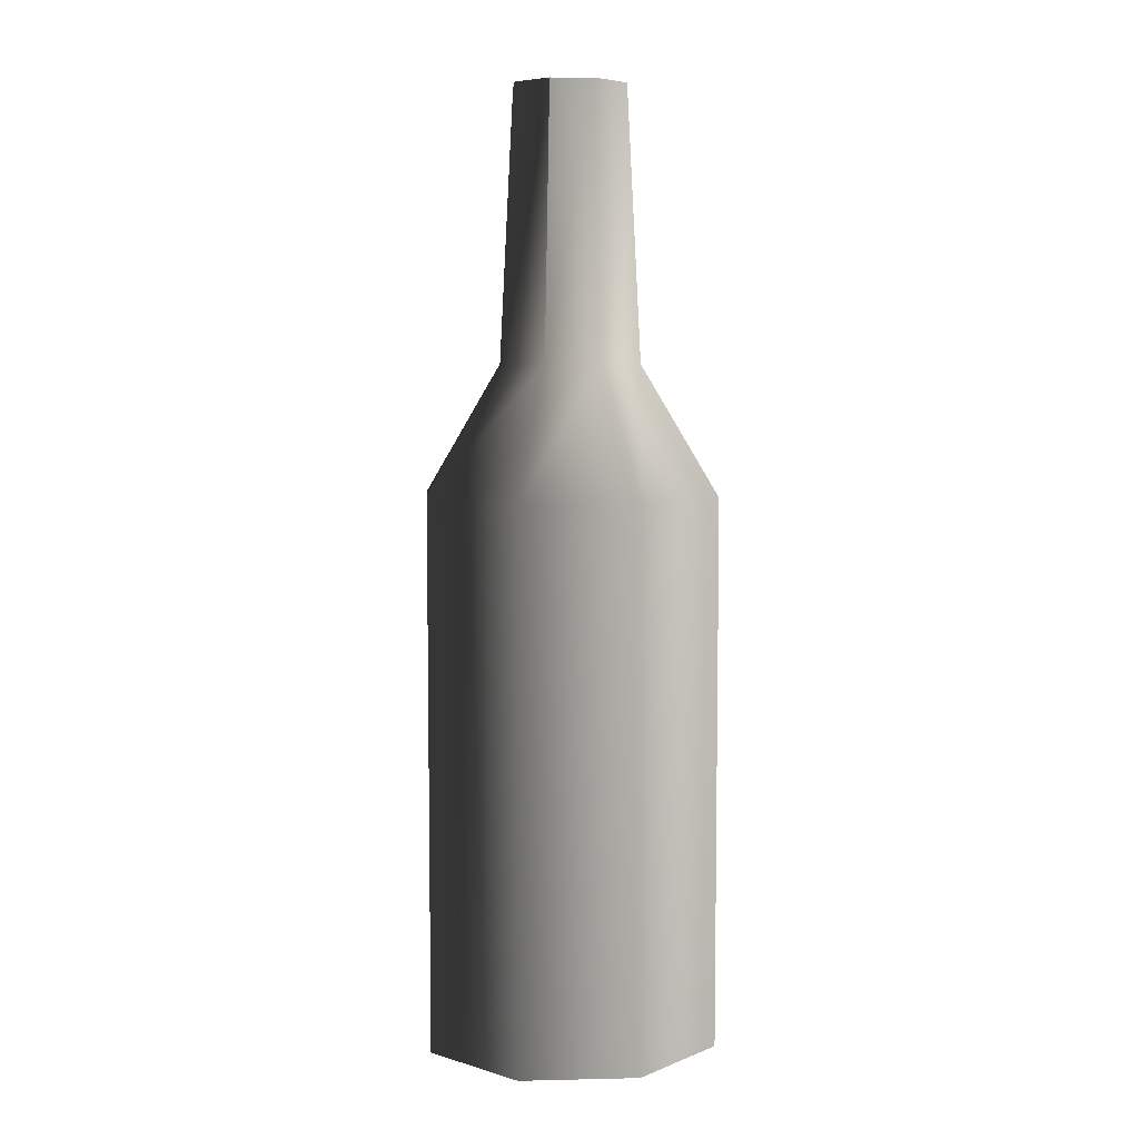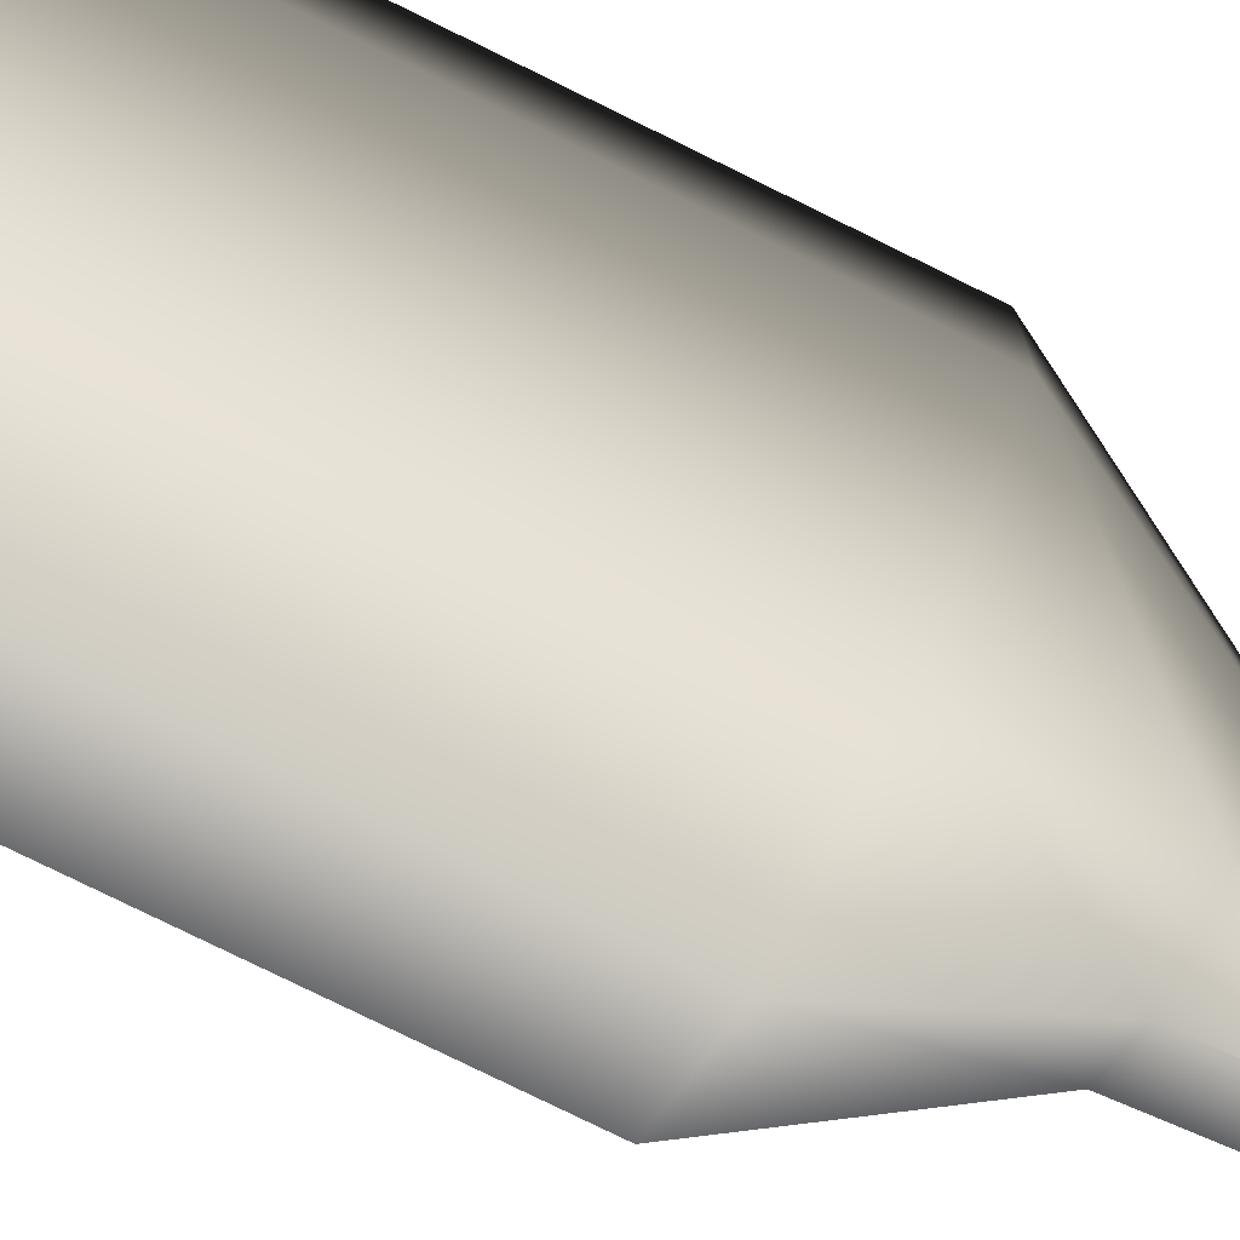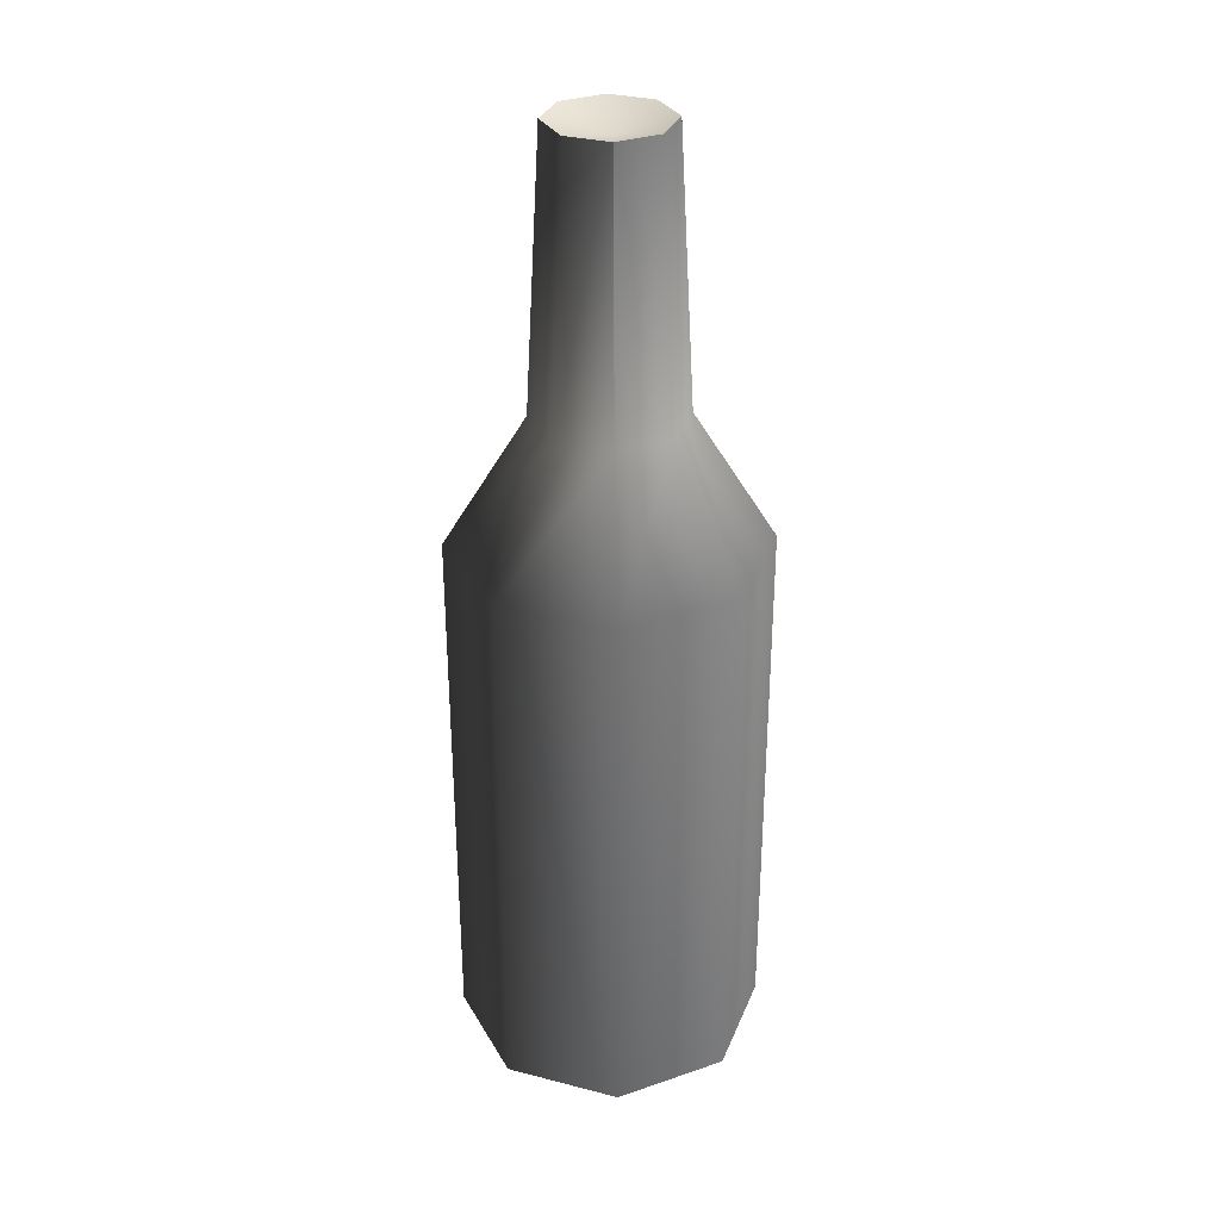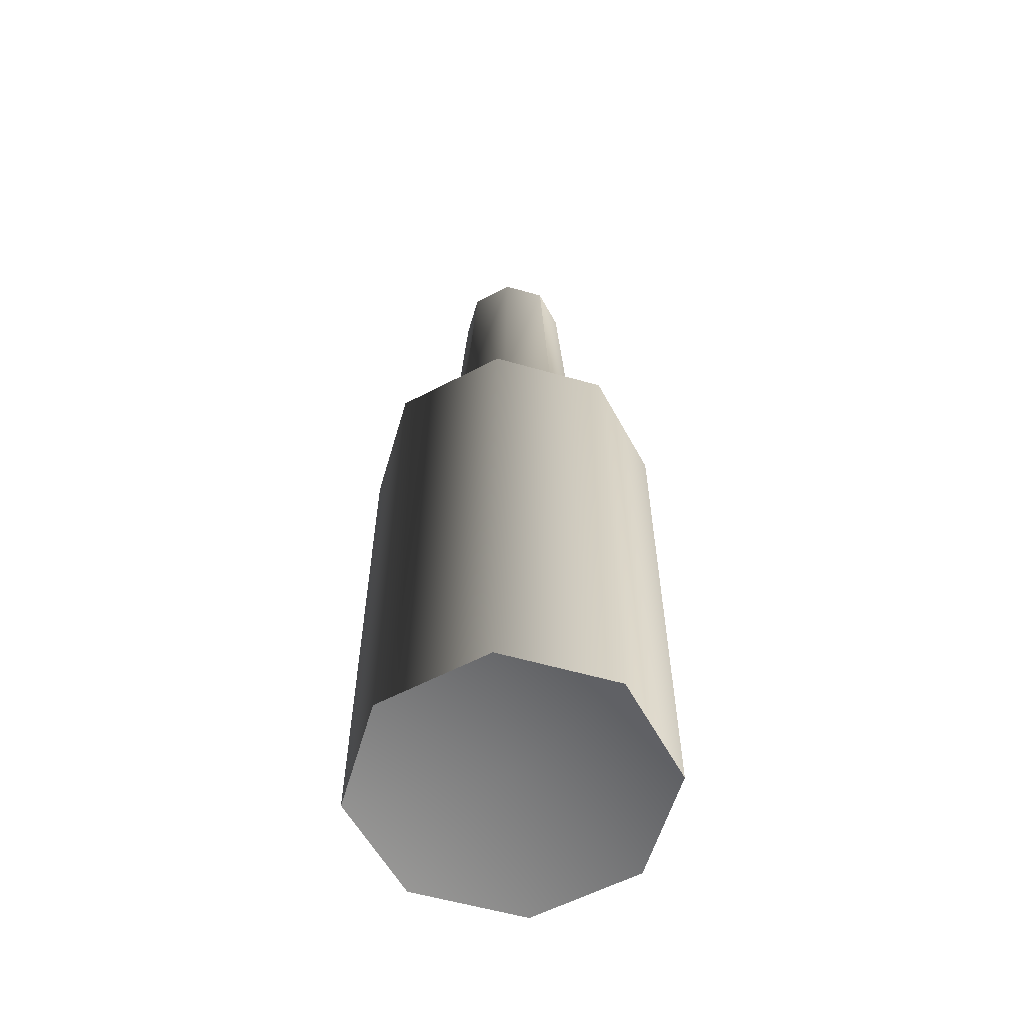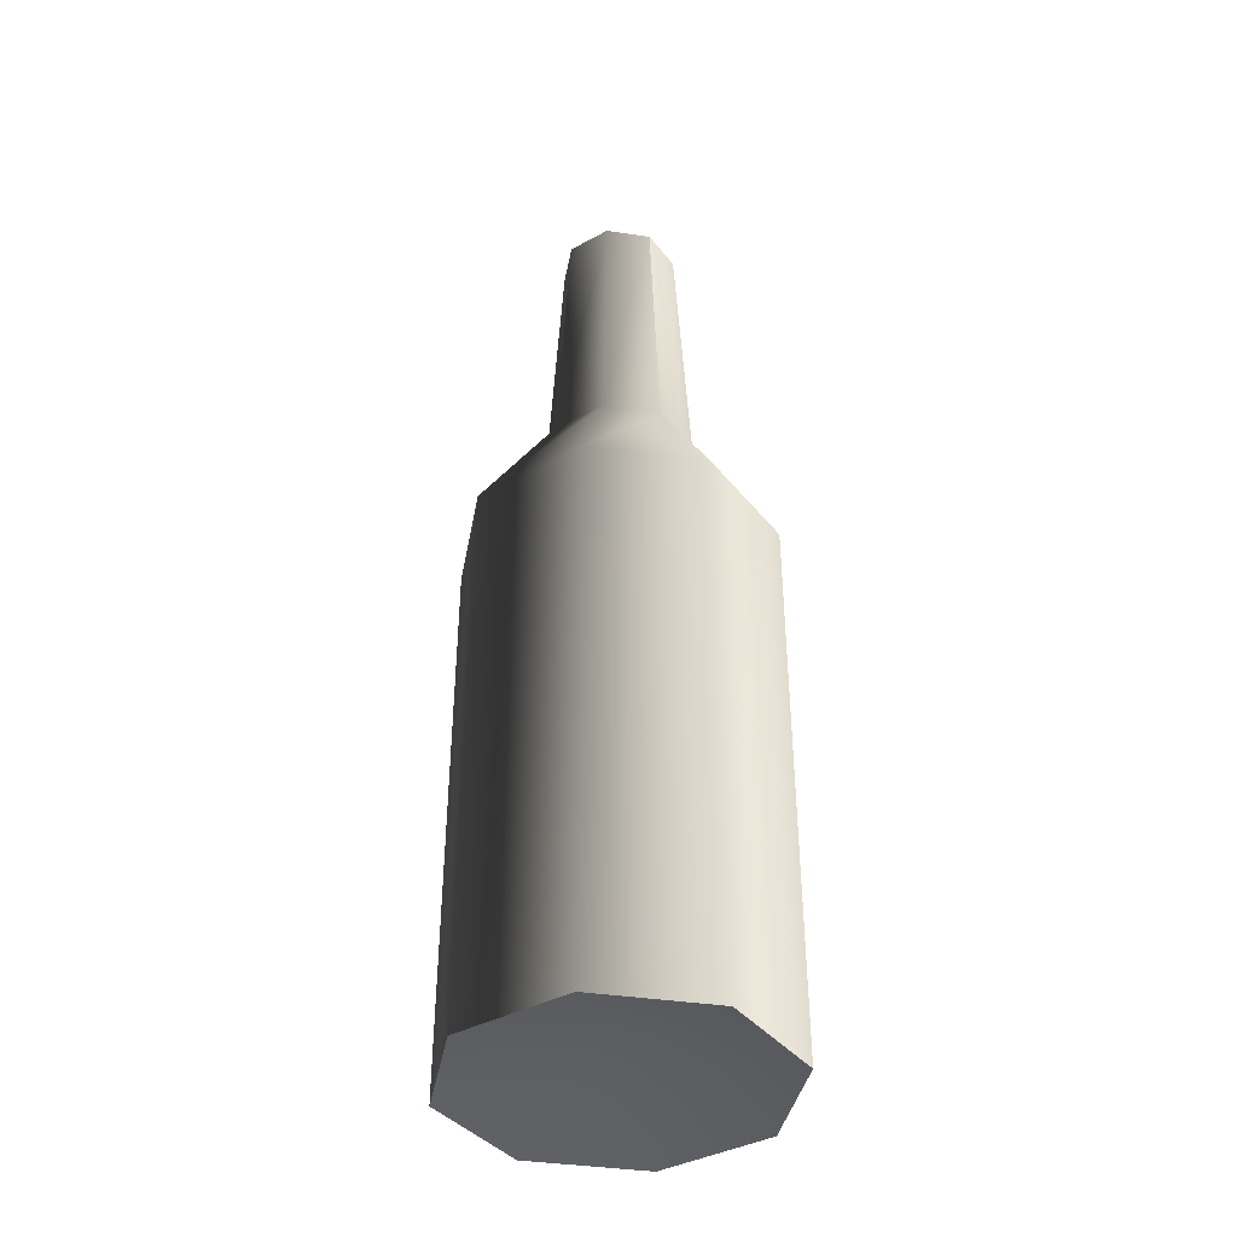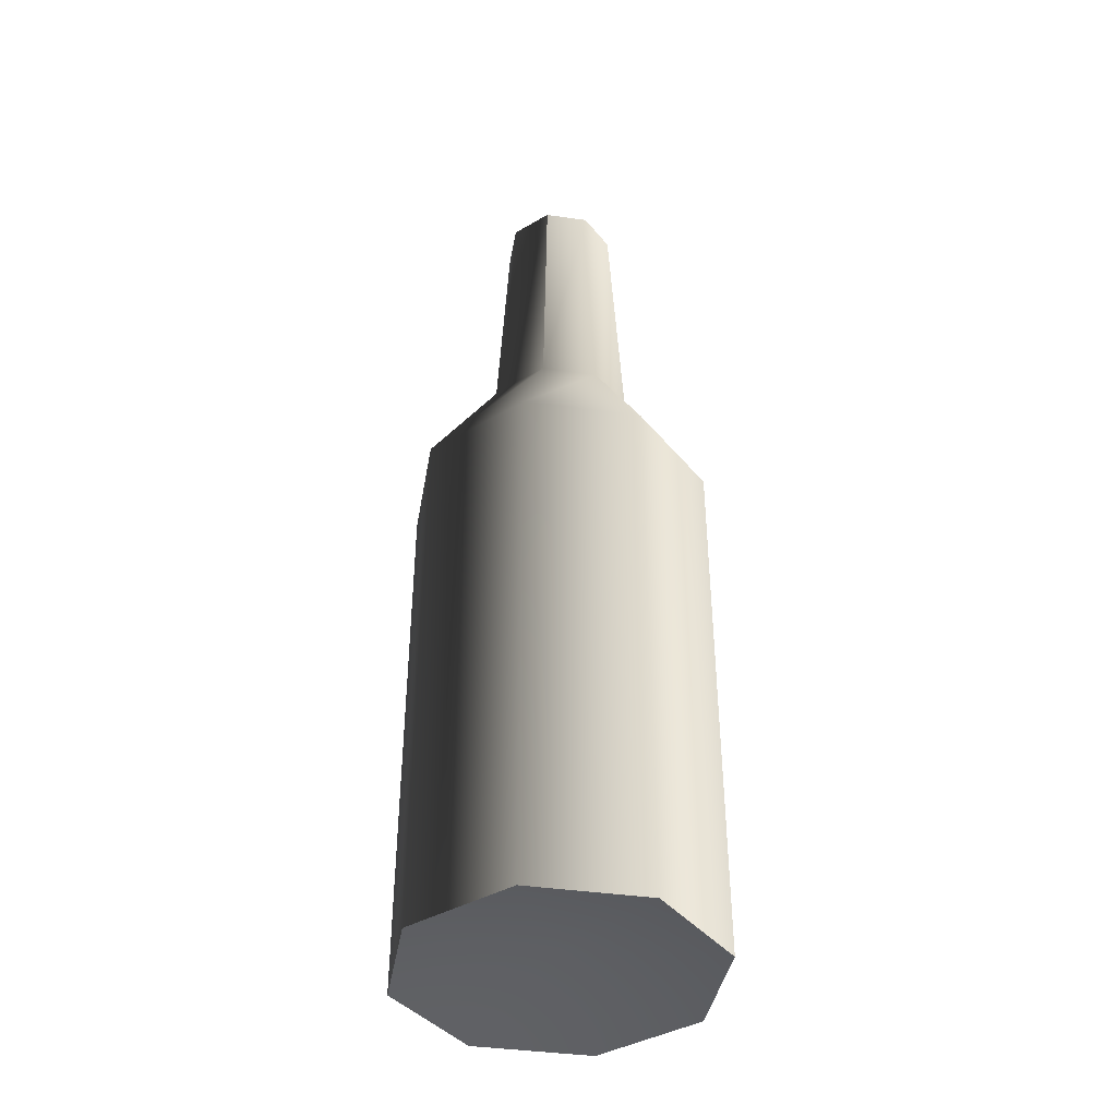
<metadata>
{"format":"obj","ext":"obj","renderer":"f3d","projection":"perspective","resolution":1024,"background":"white","views":[{"elev":6.2,"azim":-48.7,"up":"+Y"},{"elev":-76.9,"azim":63.7,"up":"+Z"},{"elev":32.2,"azim":19.7,"up":"+Y"},{"elev":-58.5,"azim":163.6,"up":"+Y"},{"elev":-39.4,"azim":-100.6,"up":"+Y"},{"elev":-40.7,"azim":35.3,"up":"+Y"}]}
</metadata>
<code>
v -0.0614 0 0.02553
v -0.0614 0.2385 0.02553
v -0.02534 0.2385 0.0614
v -0.02534 0 0.0614
v 0.02554 0.2385 0.0614
v 0.02554 0 0.0614
v 0.0614 0.2385 0.02533
v 0.0614 0 0.02533
v 0.0614 0 0.02533
v 0.0614 0.2385 0.02533
v 0.0614 0.2385 -0.02553
v 0.0614 0 -0.02553
v 0.0614 0 -0.02553
v 0.0614 0.2385 -0.02553
v 0.02533 0.2385 -0.0614
v 0.02533 0 -0.0614
v -0.02553 0.2385 -0.0614
v -0.02553 0 -0.0614
v -0.0614 0.2385 -0.02534
v -0.0614 0 -0.02534
v -0.0614 0 -0.02534
v -0.0614 0.2385 -0.02534
v -0.0614 0.2385 0.02553
v -0.0614 0 0.02553
v -0.02534 0 0.0614
v -1.992e-06 0.01151 -2.054e-06
v -0.0614 0 0.02553
v 0.02554 0 0.0614
v 0.0614 0 0.02533
v 0.0614 0 -0.02553
v 0.02533 0 -0.0614
v -0.02553 0 -0.0614
v -0.0614 0 -0.02534
v -0.02351 0.4115 0.009779
v -1.992e-06 0.405 -2.054e-06
v -0.009704 0.4115 0.02352
v 0.009779 0.4115 0.02352
v 0.02352 0.4115 0.009703
v 0.02352 0.4115 -0.009783
v 0.009702 0.4115 -0.02352
v -0.009773 0.4115 -0.02352
v -0.02352 0.4115 -0.009704
v -0.0614 0.2385 0.02553
v -0.02942 0.2944 0.01223
v -0.01214 0.2944 0.02942
v -0.02534 0.2385 0.0614
v -0.02534 0.2385 0.0614
v -0.01214 0.2944 0.02942
v 0.01223 0.2944 0.02942
v 0.02554 0.2385 0.0614
v 0.02554 0.2385 0.0614
v 0.01223 0.2944 0.02942
v 0.02942 0.2944 0.01214
v 0.0614 0.2385 0.02533
v 0.0614 0.2385 0.02533
v 0.02942 0.2944 0.01214
v 0.02942 0.2944 -0.01224
v 0.0614 0.2385 -0.02553
v 0.0614 0.2385 -0.02553
v 0.02942 0.2944 -0.01224
v 0.01214 0.2944 -0.02942
v 0.02533 0.2385 -0.0614
v 0.02533 0.2385 -0.0614
v 0.01214 0.2944 -0.02942
v -0.01223 0.2944 -0.02942
v -0.02553 0.2385 -0.0614
v -0.02553 0.2385 -0.0614
v -0.01223 0.2944 -0.02942
v -0.02942 0.2944 -0.01214
v -0.0614 0.2385 -0.02534
v -0.0614 0.2385 -0.02534
v -0.02942 0.2944 -0.01214
v -0.02942 0.2944 0.01223
v -0.0614 0.2385 0.02553
v -0.02942 0.2944 0.01223
v -0.02351 0.4115 0.009779
v -0.009704 0.4115 0.02352
v -0.01214 0.2944 0.02942
v 0.009779 0.4115 0.02352
v 0.01223 0.2944 0.02942
v 0.01223 0.2944 0.02942
v 0.009779 0.4115 0.02352
v 0.02352 0.4115 0.009703
v 0.02942 0.2944 0.01214
v 0.02942 0.2944 0.01214
v 0.02352 0.4115 0.009703
v 0.02352 0.4115 -0.009783
v 0.02942 0.2944 -0.01224
v 0.02942 0.2944 -0.01224
v 0.02352 0.4115 -0.009783
v 0.009702 0.4115 -0.02352
v 0.01214 0.2944 -0.02942
v -0.009773 0.4115 -0.02352
v -0.01223 0.2944 -0.02942
v -0.01223 0.2944 -0.02942
v -0.009773 0.4115 -0.02352
v -0.02352 0.4115 -0.009704
v -0.02942 0.2944 -0.01214
v -0.02351 0.4115 0.009779
v -0.02942 0.2944 0.01223
g PREF_props_bottle_02_(3)_1748_75
f 1 3 2
f 1 4 3
f 4 5 3
f 4 6 5
f 6 7 5
f 6 8 7
f 9 11 10
f 9 12 11
f 13 15 14
f 13 16 15
f 16 17 15
f 16 18 17
f 18 19 17
f 18 20 19
f 21 23 22
f 21 24 23
f 25 27 26
f 28 25 26
f 29 28 26
f 30 29 26
f 31 30 26
f 32 31 26
f 33 32 26
f 27 33 26
f 34 36 35
f 36 37 35
f 37 38 35
f 38 39 35
f 39 40 35
f 40 41 35
f 41 42 35
f 42 34 35
f 43 45 44
f 43 46 45
f 47 49 48
f 47 50 49
f 51 53 52
f 51 54 53
f 55 57 56
f 55 58 57
f 59 61 60
f 59 62 61
f 63 65 64
f 63 66 65
f 67 69 68
f 67 70 69
f 71 73 72
f 71 74 73
f 75 77 76
f 75 78 77
f 78 79 77
f 78 80 79
f 81 83 82
f 81 84 83
f 85 87 86
f 85 88 87
f 89 91 90
f 89 92 91
f 92 93 91
f 92 94 93
f 95 97 96
f 95 98 97
f 98 99 97
f 98 100 99

</code>
